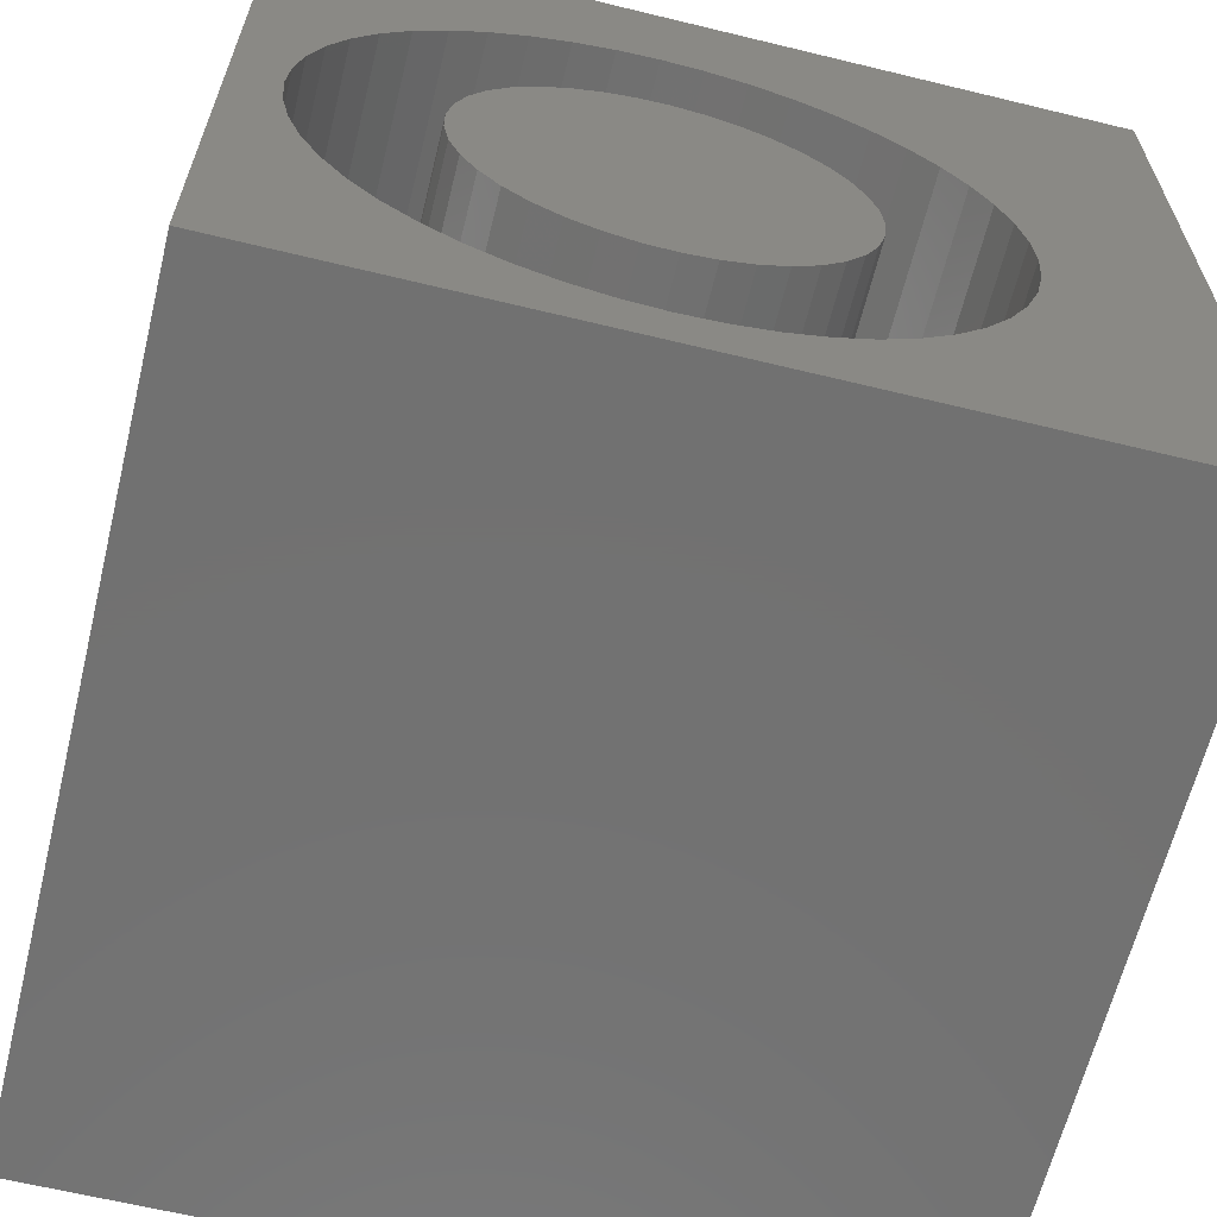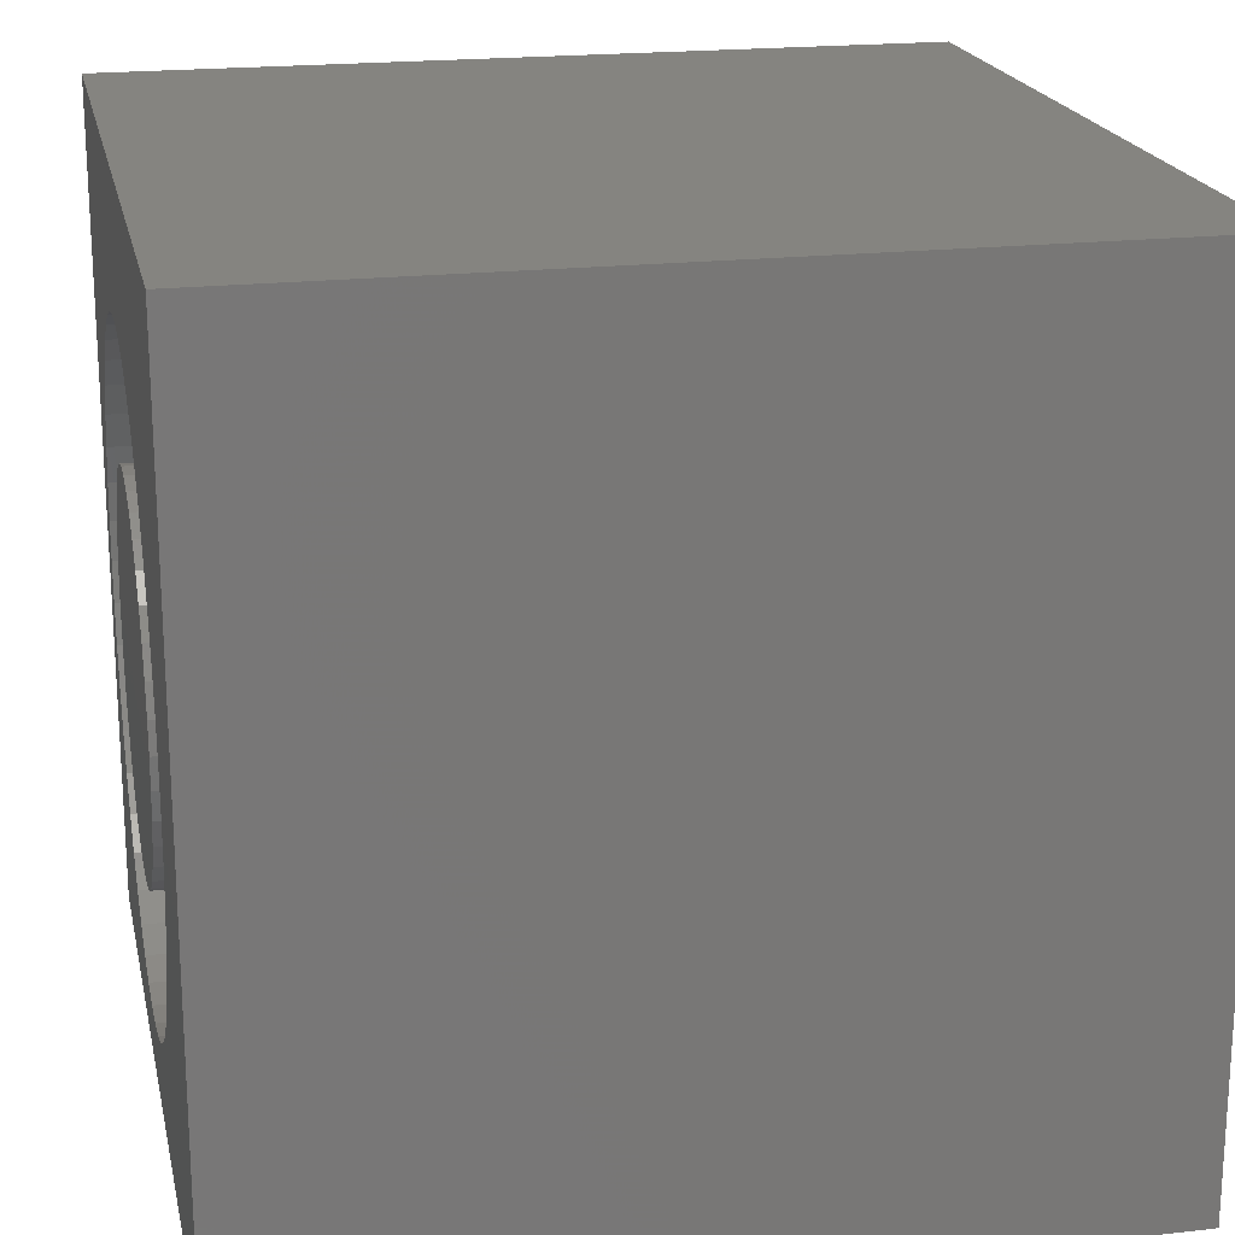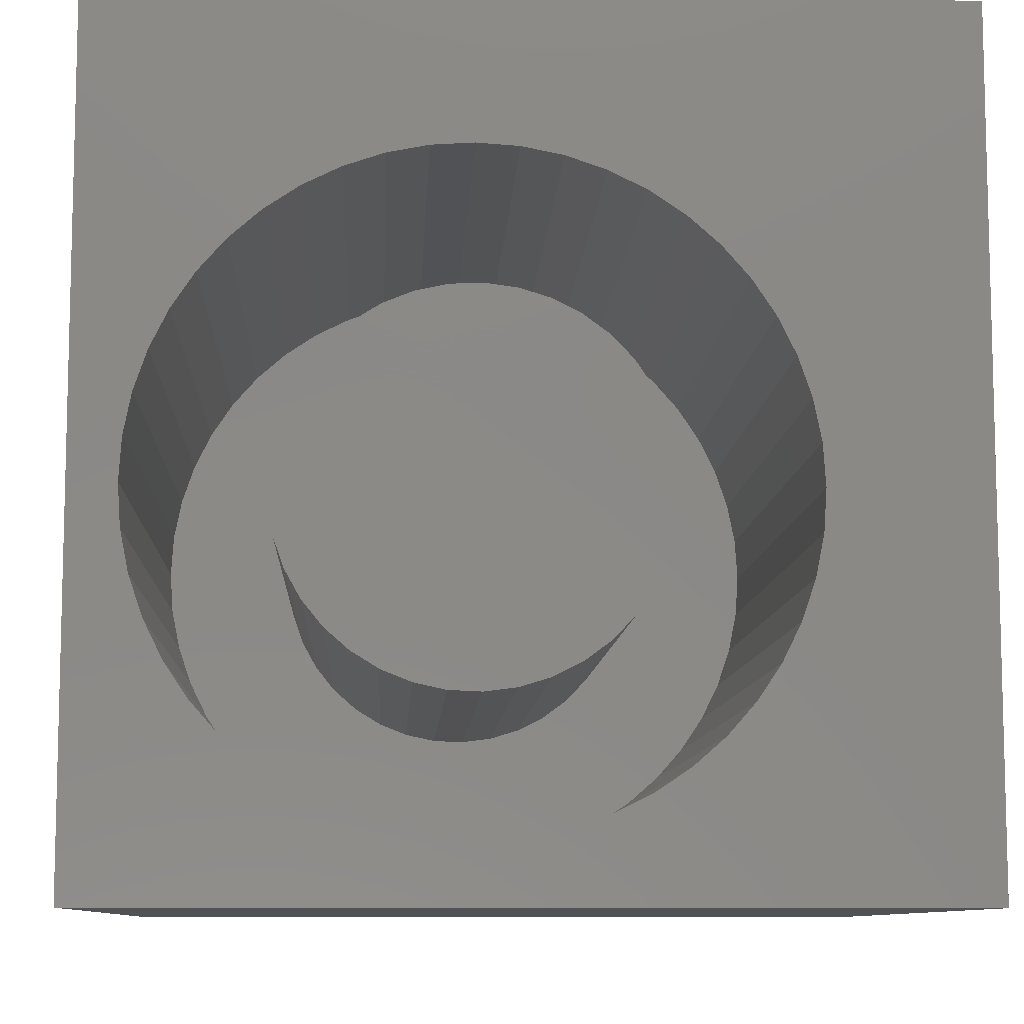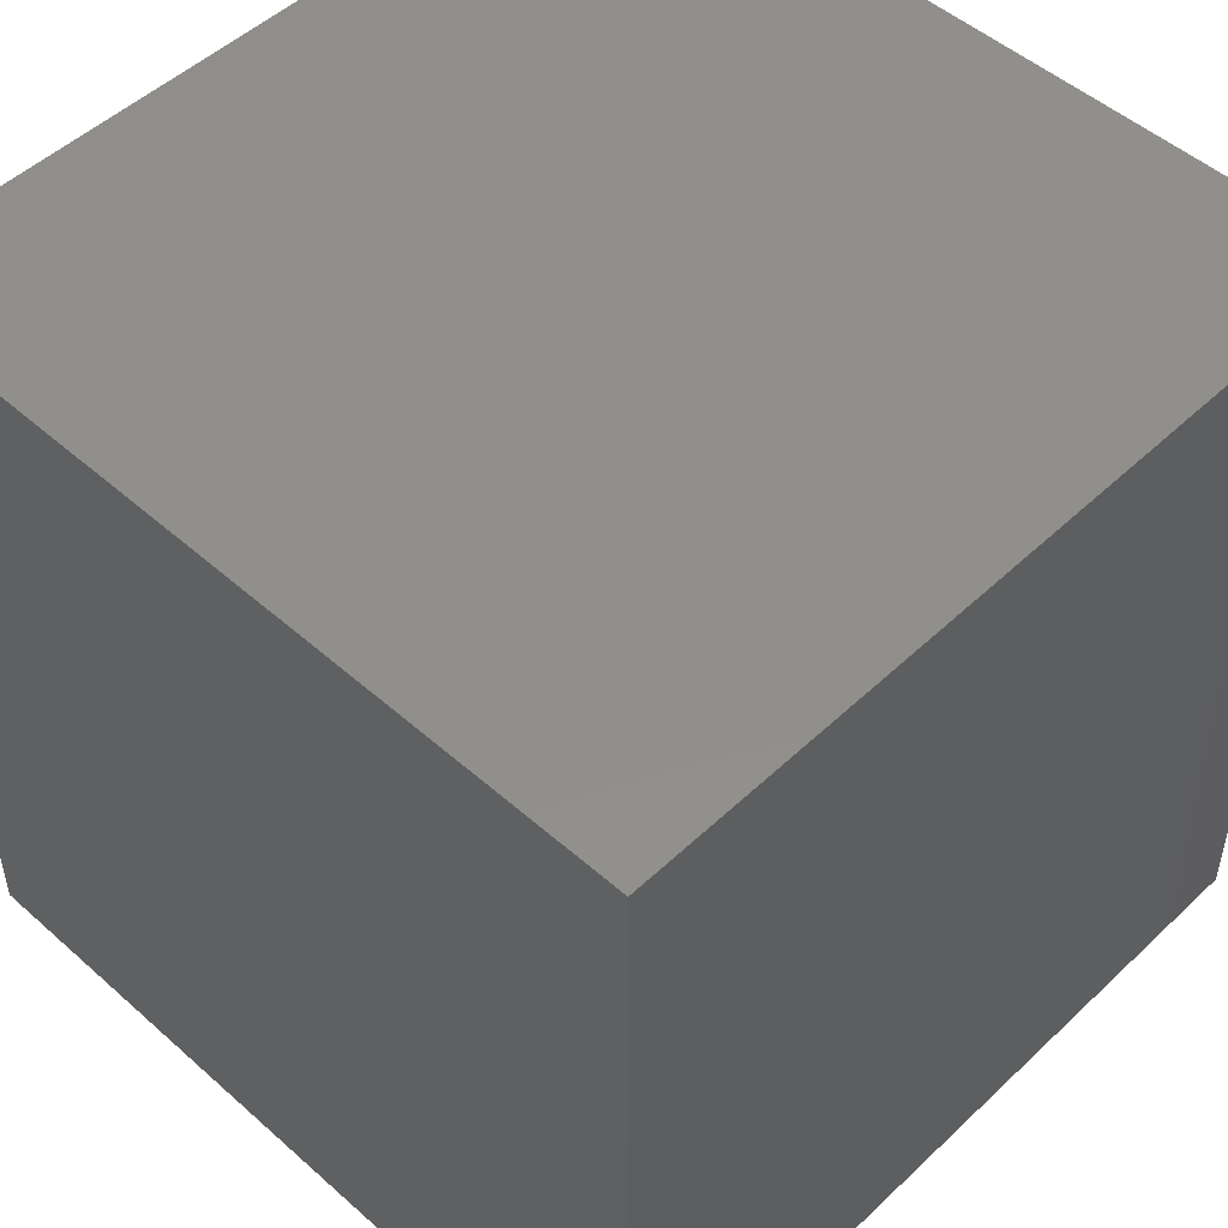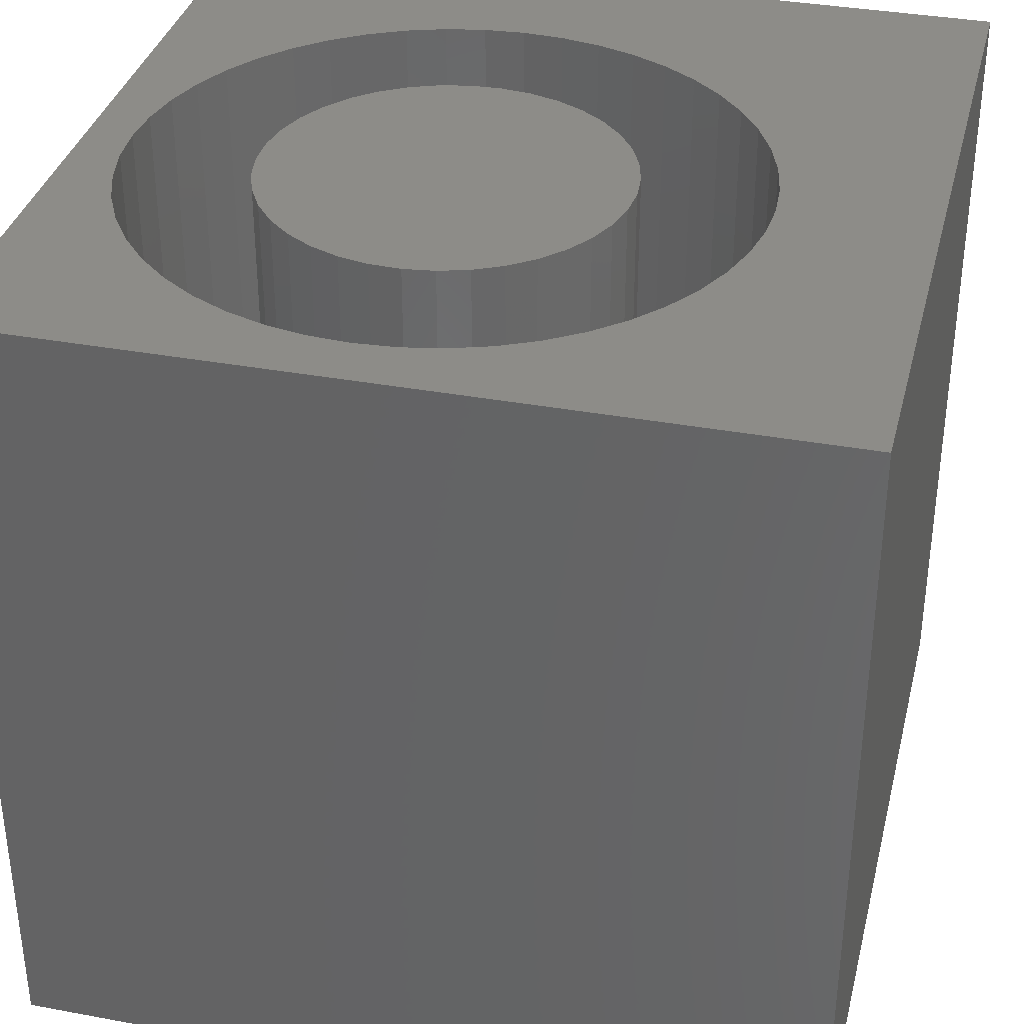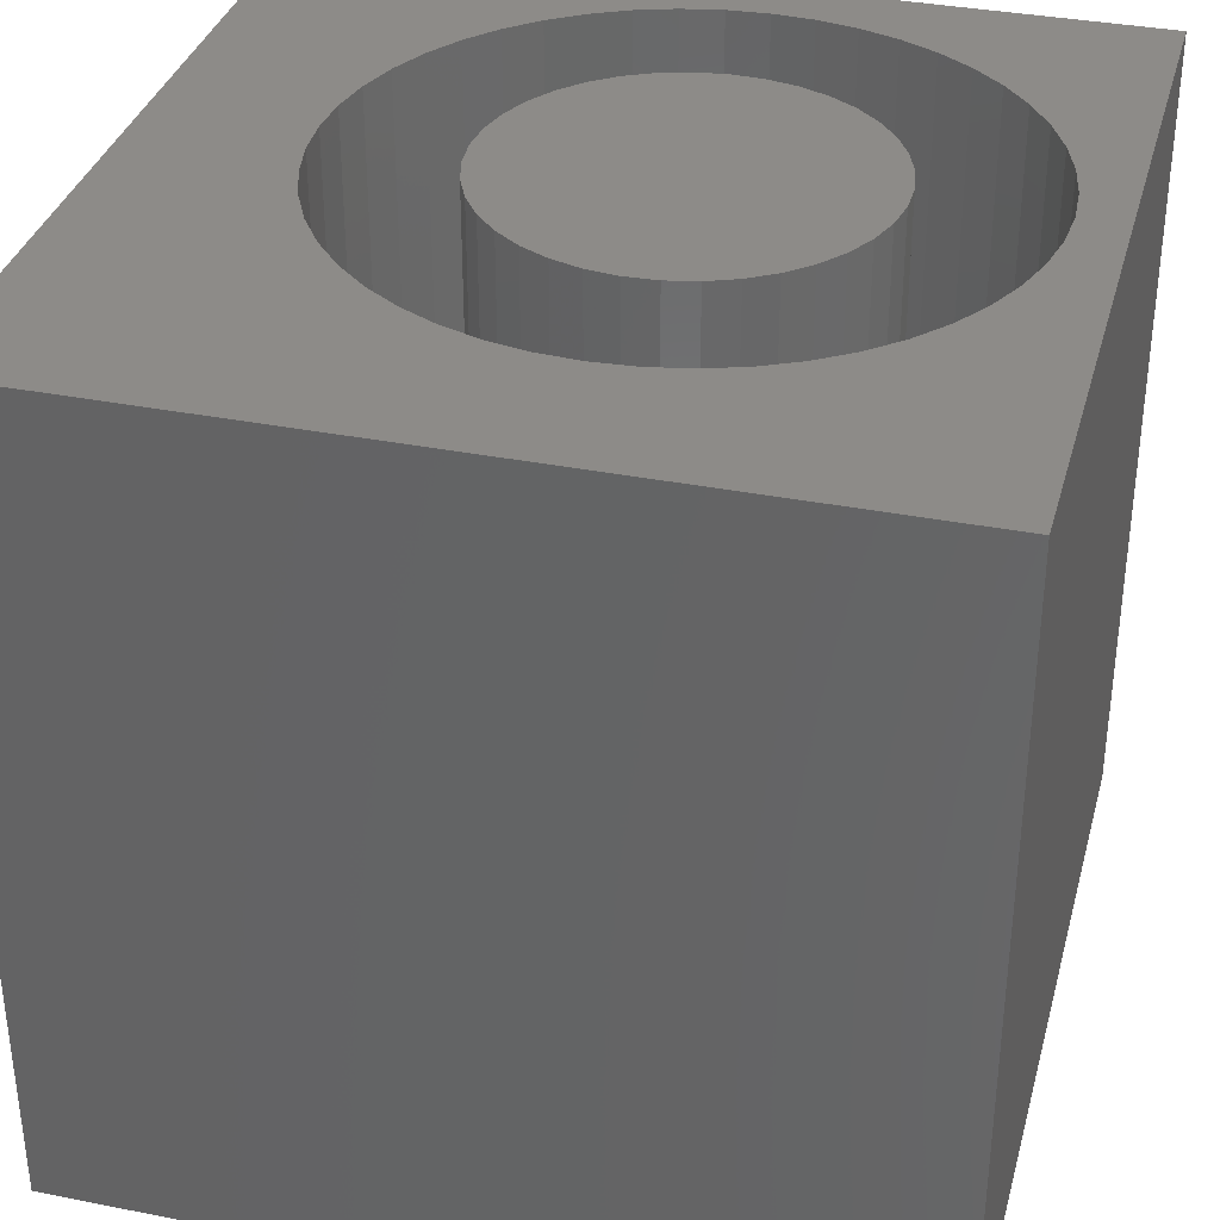
<metadata>
{"format":"stl","ext":"stl","renderer":"f3d","projection":"perspective","resolution":1024,"background":"white","views":[{"elev":-63.6,"azim":-13.8,"up":"+Y"},{"elev":19.9,"azim":78.1,"up":"+Y"},{"elev":-9.2,"azim":-2.8,"up":"+Y"},{"elev":50.2,"azim":134.1,"up":"+Y"},{"elev":35.4,"azim":13.8,"up":"+Z"},{"elev":34.9,"azim":-165.2,"up":"+Z"}]}
</metadata>
<code>
# stl→obj: 178 verts, 352 faces
v 0 10 10
v 0 10 0
v 0 0 10
v 0 0 0
v 8.117 3.989 10
v 8.02 3.502 10
v 10 0 10
v 7.861 3.031 10
v 7.641 2.586 10
v 7.365 2.173 10
v 7.038 1.8 10
v 6.664 1.472 10
v 6.251 1.196 10
v 5.806 0.9768 10
v 5.336 0.8172 10
v 4.849 0.7203 10
v 4.353 0.6878 10
v 3.858 0.7203 10
v 3.371 0.8172 10
v 2.9 0.9768 10
v 2.455 1.196 10
v 2.042 1.472 10
v 1.669 1.8 10
v 1.341 2.173 10
v 1.065 2.586 10
v 0.8457 3.031 10
v 0.6861 3.502 10
v 10 10 10
v 4.849 8.248 10
v 5.336 8.151 10
v 0.6861 5.467 10
v 0.8457 5.937 10
v 1.065 6.382 10
v 1.341 6.795 10
v 4.353 8.281 10
v 3.858 8.248 10
v 5.806 7.992 10
v 6.251 7.772 10
v 6.664 7.496 10
v 8.117 4.98 10
v 8.149 4.484 10
v 0.5892 3.989 10
v 0.5567 4.484 10
v 0.5892 4.98 10
v 1.669 7.169 10
v 2.042 7.496 10
v 2.455 7.772 10
v 2.9 7.992 10
v 3.371 8.151 10
v 7.038 7.169 10
v 7.365 6.795 10
v 7.641 6.382 10
v 7.861 5.937 10
v 8.02 5.467 10
v 10 10 0
v 10 0 0
v 8.117 3.989 2.768
v 8.149 4.484 2.768
v 8.117 4.98 2.768
v 8.02 5.467 2.768
v 7.861 5.937 2.768
v 7.641 6.382 2.768
v 7.365 6.795 2.768
v 7.038 7.169 2.768
v 6.664 7.496 2.768
v 6.251 7.772 2.768
v 5.806 7.992 2.768
v 5.336 8.151 2.768
v 4.849 8.248 2.768
v 4.353 8.281 2.768
v 3.858 8.248 2.768
v 3.371 8.151 2.768
v 2.9 7.992 2.768
v 2.455 7.772 2.768
v 2.042 7.496 2.768
v 1.669 7.169 2.768
v 1.341 6.795 2.768
v 1.065 6.382 2.768
v 0.8457 5.937 2.768
v 0.6861 5.467 2.768
v 0.5892 4.98 2.768
v 0.5567 4.484 2.768
v 0.5892 3.989 2.768
v 0.6861 3.502 2.768
v 0.8457 3.031 2.768
v 1.065 2.586 2.768
v 1.341 2.173 2.768
v 1.669 1.8 2.768
v 2.042 1.472 2.768
v 2.455 1.196 2.768
v 2.9 0.9768 2.768
v 3.371 0.8172 2.768
v 3.858 0.7203 2.768
v 4.353 0.6878 2.768
v 4.849 0.7203 2.768
v 5.336 0.8172 2.768
v 5.806 0.9768 2.768
v 6.251 1.196 2.768
v 6.664 1.472 2.768
v 7.038 1.8 2.768
v 7.365 2.173 2.768
v 7.641 2.586 2.768
v 7.861 3.031 2.768
v 8.02 3.502 2.768
v 6.45 3.743 2.768
v 6.545 4.108 2.768
v 6.577 4.484 2.768
v 6.545 4.86 2.768
v 6.45 5.225 2.768
v 6.295 5.569 2.768
v 6.083 5.881 2.768
v 5.822 6.154 2.768
v 3.702 6.611 2.768
v 3.352 6.47 2.768
v 3.031 6.272 2.768
v 2.748 6.023 2.768
v 2.511 5.729 2.768
v 5.519 6.378 2.768
v 5.182 6.548 2.768
v 4.822 6.658 2.768
v 5.519 2.591 2.768
v 5.822 2.815 2.768
v 6.083 3.087 2.768
v 6.295 3.4 2.768
v 4.447 2.262 2.768
v 4.822 2.31 2.768
v 5.182 2.421 2.768
v 2.327 3.568 2.768
v 2.511 3.239 2.768
v 2.748 2.945 2.768
v 3.031 2.696 2.768
v 3.352 2.499 2.768
v 3.702 2.358 2.768
v 4.071 2.278 2.768
v 2.137 4.673 2.768
v 2.137 4.296 2.768
v 2.201 3.924 2.768
v 4.447 6.706 2.768
v 4.071 6.69 2.768
v 2.327 5.4 2.768
v 2.201 5.045 2.768
v 6.577 4.484 10
v 6.545 4.108 10
v 6.45 3.743 10
v 6.295 3.4 10
v 6.083 3.087 10
v 5.822 2.815 10
v 5.519 2.591 10
v 5.182 2.421 10
v 4.822 2.31 10
v 4.447 2.262 10
v 4.071 2.278 10
v 3.702 2.358 10
v 3.352 2.499 10
v 3.031 2.696 10
v 2.748 2.945 10
v 2.511 3.239 10
v 2.327 3.568 10
v 2.201 3.924 10
v 2.137 4.296 10
v 2.137 4.673 10
v 2.201 5.045 10
v 2.327 5.4 10
v 2.511 5.729 10
v 2.748 6.023 10
v 3.031 6.272 10
v 3.352 6.47 10
v 3.702 6.611 10
v 4.071 6.69 10
v 4.447 6.706 10
v 4.822 6.658 10
v 5.182 6.548 10
v 5.519 6.378 10
v 5.822 6.154 10
v 6.083 5.881 10
v 6.295 5.569 10
v 6.45 5.225 10
v 6.545 4.86 10
f 1 2 3
f 3 2 4
f 5 6 7
f 7 6 8
f 8 9 7
f 7 9 10
f 7 10 11
f 11 12 7
f 7 12 13
f 7 13 14
f 14 15 7
f 7 15 16
f 7 16 3
f 3 16 17
f 3 17 18
f 18 19 3
f 3 19 20
f 3 20 21
f 21 22 3
f 3 22 23
f 3 23 24
f 24 25 3
f 3 25 26
f 3 26 27
f 28 29 30
f 31 32 1
f 1 32 33
f 1 33 34
f 29 28 35
f 35 28 1
f 35 1 36
f 30 37 28
f 28 37 38
f 28 38 39
f 28 40 7
f 7 40 41
f 7 41 5
f 27 42 3
f 3 42 43
f 3 43 1
f 1 43 44
f 1 44 31
f 34 45 1
f 1 45 46
f 1 46 47
f 47 48 1
f 1 48 49
f 1 49 36
f 39 50 28
f 28 50 51
f 28 51 52
f 52 53 28
f 28 53 54
f 28 54 40
f 55 28 56
f 56 28 7
f 2 55 4
f 4 55 56
f 28 55 1
f 1 55 2
f 56 7 4
f 4 7 3
f 57 41 58
f 58 41 40
f 58 40 59
f 59 40 54
f 59 54 60
f 60 54 53
f 60 53 61
f 61 53 52
f 61 52 62
f 62 52 51
f 62 51 63
f 63 51 50
f 63 50 64
f 64 50 39
f 64 39 65
f 65 39 38
f 65 38 66
f 66 38 37
f 66 37 67
f 67 37 30
f 67 30 68
f 68 30 29
f 68 29 69
f 69 29 35
f 69 35 70
f 70 35 36
f 70 36 71
f 71 36 49
f 71 49 72
f 72 49 48
f 72 48 73
f 73 48 47
f 73 47 74
f 74 47 46
f 74 46 75
f 75 46 45
f 75 45 76
f 76 45 34
f 76 34 77
f 77 34 33
f 77 33 78
f 78 33 32
f 78 32 79
f 79 32 31
f 79 31 80
f 80 31 44
f 80 44 81
f 81 44 43
f 81 43 82
f 82 43 42
f 82 42 83
f 83 42 27
f 83 27 84
f 84 27 26
f 84 26 85
f 85 26 25
f 85 25 86
f 86 25 24
f 86 24 87
f 87 24 23
f 87 23 88
f 88 23 22
f 88 22 89
f 89 22 21
f 89 21 90
f 90 21 20
f 90 20 91
f 91 20 19
f 91 19 92
f 92 19 18
f 92 18 93
f 93 18 17
f 93 17 94
f 94 17 16
f 94 16 95
f 95 16 15
f 95 15 96
f 96 15 14
f 96 14 97
f 97 14 13
f 97 13 98
f 98 13 12
f 98 12 99
f 99 12 11
f 99 11 100
f 100 11 10
f 100 10 101
f 101 10 9
f 101 9 102
f 102 9 8
f 102 8 103
f 103 8 6
f 103 6 104
f 104 6 5
f 104 5 57
f 57 5 41
f 105 104 106
f 106 104 57
f 106 57 107
f 107 57 58
f 107 58 108
f 58 59 108
f 108 59 60
f 108 60 109
f 109 60 61
f 109 61 110
f 110 61 62
f 110 62 111
f 111 62 63
f 111 63 112
f 113 73 114
f 114 73 74
f 114 74 115
f 115 74 75
f 115 75 116
f 116 75 76
f 116 76 117
f 63 64 112
f 112 64 65
f 112 65 118
f 118 65 66
f 118 66 119
f 119 66 67
f 119 67 120
f 121 99 122
f 122 99 100
f 122 100 123
f 123 100 101
f 123 101 124
f 124 101 102
f 124 102 105
f 105 102 103
f 105 103 104
f 125 95 126
f 126 95 96
f 126 96 127
f 127 96 97
f 127 97 121
f 121 97 98
f 121 98 99
f 128 86 129
f 129 86 87
f 129 87 130
f 130 87 88
f 130 88 131
f 131 88 89
f 131 89 132
f 89 90 132
f 132 90 91
f 132 91 133
f 133 91 92
f 133 92 134
f 134 92 93
f 134 93 125
f 125 93 94
f 125 94 95
f 135 82 136
f 136 82 83
f 136 83 137
f 137 83 84
f 137 84 128
f 128 84 85
f 128 85 86
f 67 68 120
f 120 68 69
f 120 69 138
f 138 69 70
f 138 70 139
f 139 70 71
f 139 71 113
f 113 71 72
f 113 72 73
f 76 77 117
f 117 77 78
f 117 78 140
f 140 78 79
f 140 79 141
f 141 79 80
f 141 80 135
f 135 80 81
f 135 81 82
f 108 142 107
f 107 142 143
f 107 143 106
f 106 143 144
f 106 144 105
f 105 144 145
f 105 145 124
f 124 145 146
f 124 146 123
f 123 146 147
f 123 147 122
f 122 147 148
f 122 148 121
f 121 148 149
f 121 149 127
f 127 149 150
f 127 150 126
f 126 150 151
f 126 151 125
f 125 151 152
f 125 152 134
f 134 152 153
f 134 153 133
f 133 153 154
f 133 154 132
f 132 154 155
f 132 155 131
f 131 155 156
f 131 156 130
f 130 156 157
f 130 157 129
f 129 157 158
f 129 158 128
f 128 158 159
f 128 159 137
f 137 159 160
f 137 160 136
f 136 160 161
f 136 161 135
f 135 161 162
f 135 162 141
f 141 162 163
f 141 163 140
f 140 163 164
f 140 164 117
f 117 164 165
f 117 165 116
f 116 165 166
f 116 166 115
f 115 166 167
f 115 167 114
f 114 167 168
f 114 168 113
f 113 168 169
f 113 169 139
f 139 169 170
f 139 170 138
f 138 170 171
f 138 171 120
f 120 171 172
f 120 172 119
f 119 172 173
f 119 173 118
f 118 173 174
f 118 174 112
f 112 174 175
f 112 175 111
f 111 175 176
f 111 176 110
f 110 176 177
f 110 177 109
f 109 177 178
f 109 178 108
f 108 178 142
f 170 154 171
f 171 154 172
f 175 174 152
f 154 153 172
f 172 153 152
f 172 152 173
f 173 152 174
f 157 164 158
f 158 164 163
f 158 163 162
f 151 150 177
f 177 150 149
f 177 149 148
f 151 177 152
f 152 177 176
f 152 176 175
f 170 169 154
f 154 169 168
f 154 168 167
f 162 161 158
f 158 161 160
f 158 160 159
f 157 156 164
f 164 156 155
f 164 155 154
f 148 147 177
f 177 147 146
f 177 146 145
f 145 144 177
f 177 144 143
f 177 143 178
f 178 143 142
f 167 166 154
f 154 166 165
f 154 165 164

</code>
